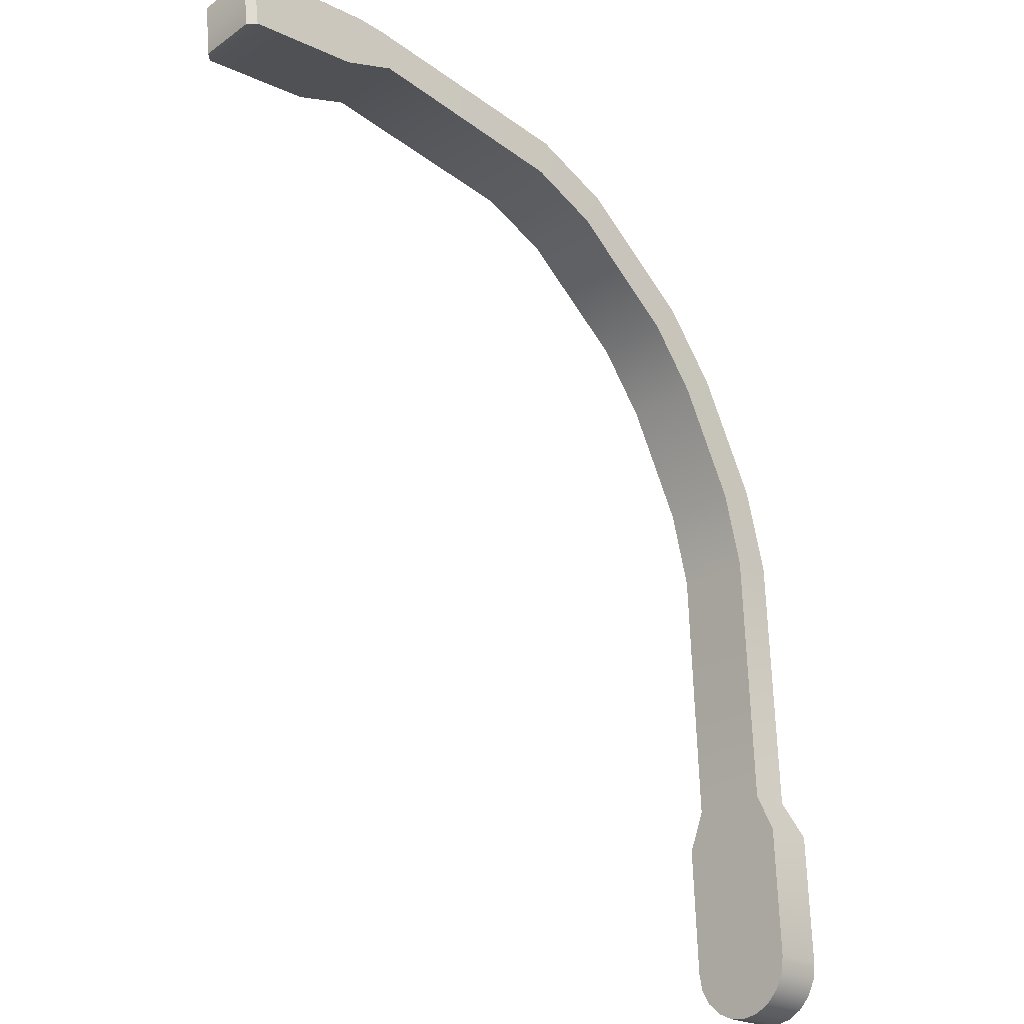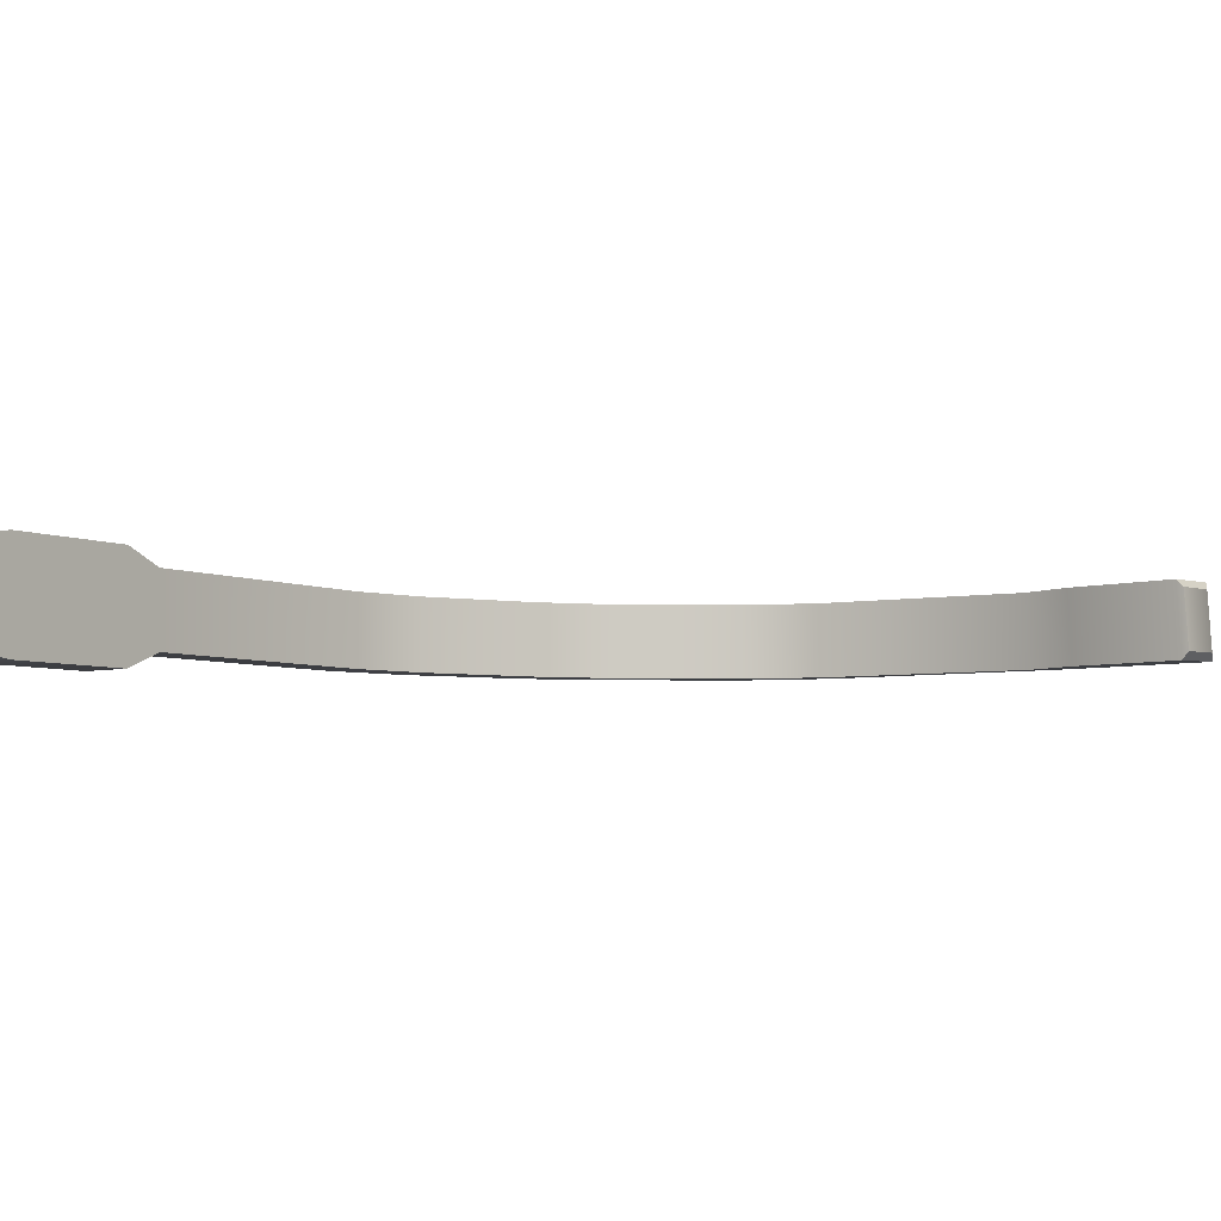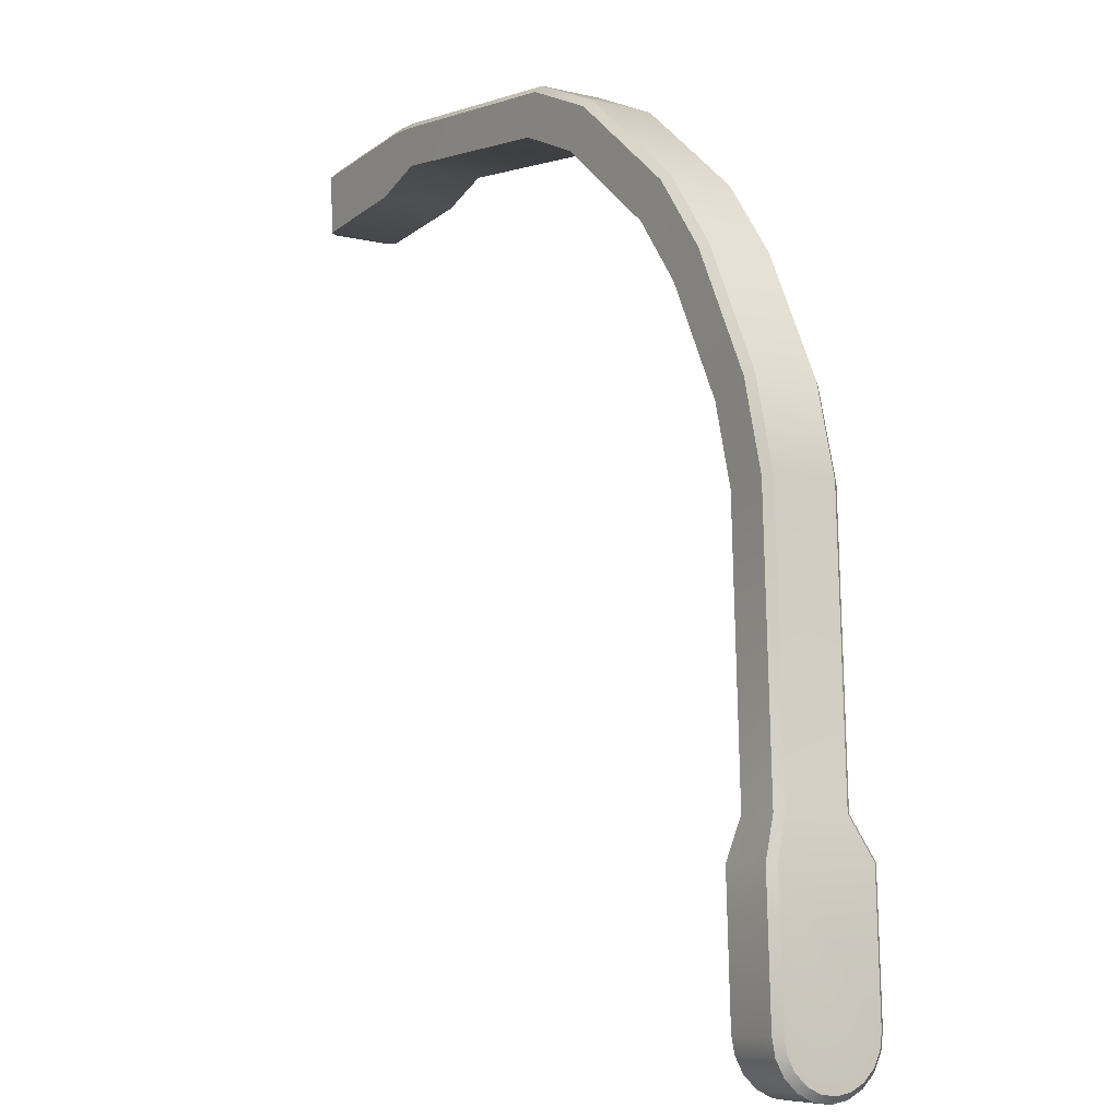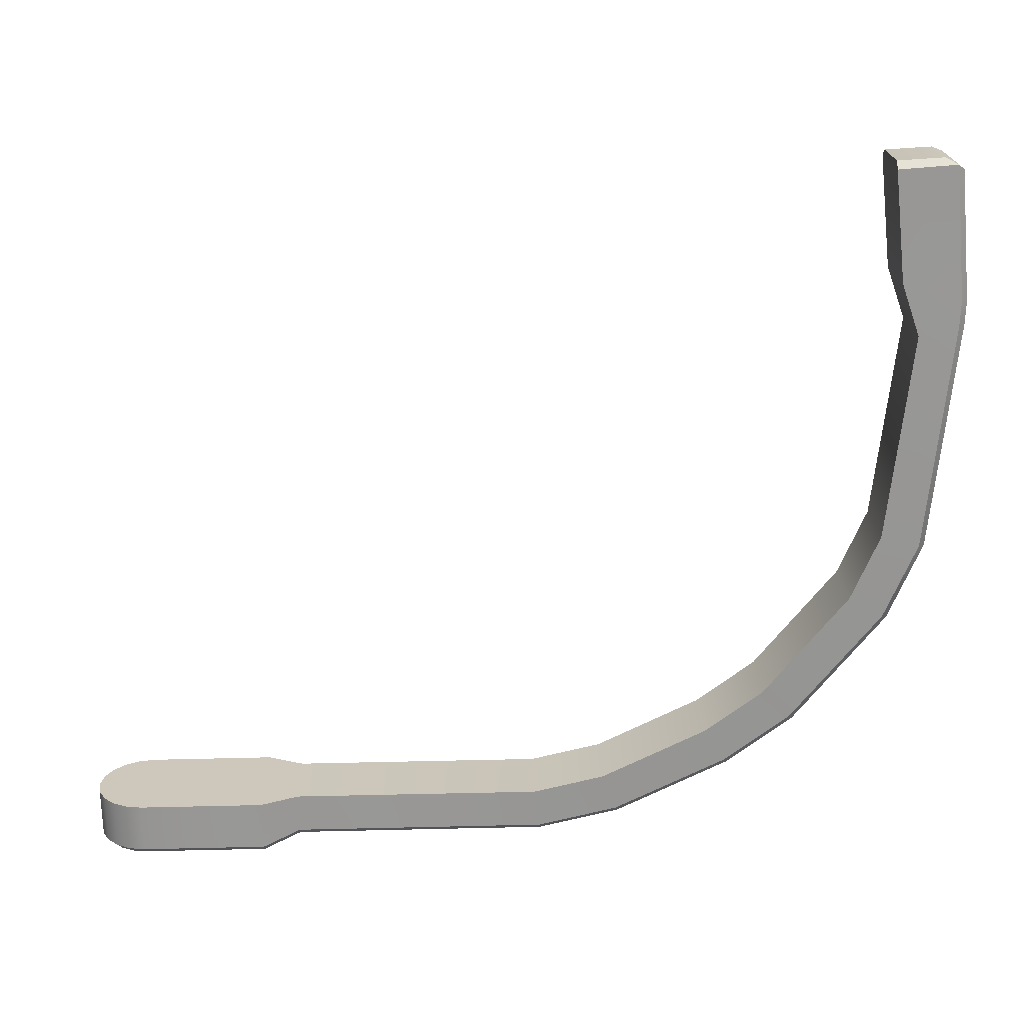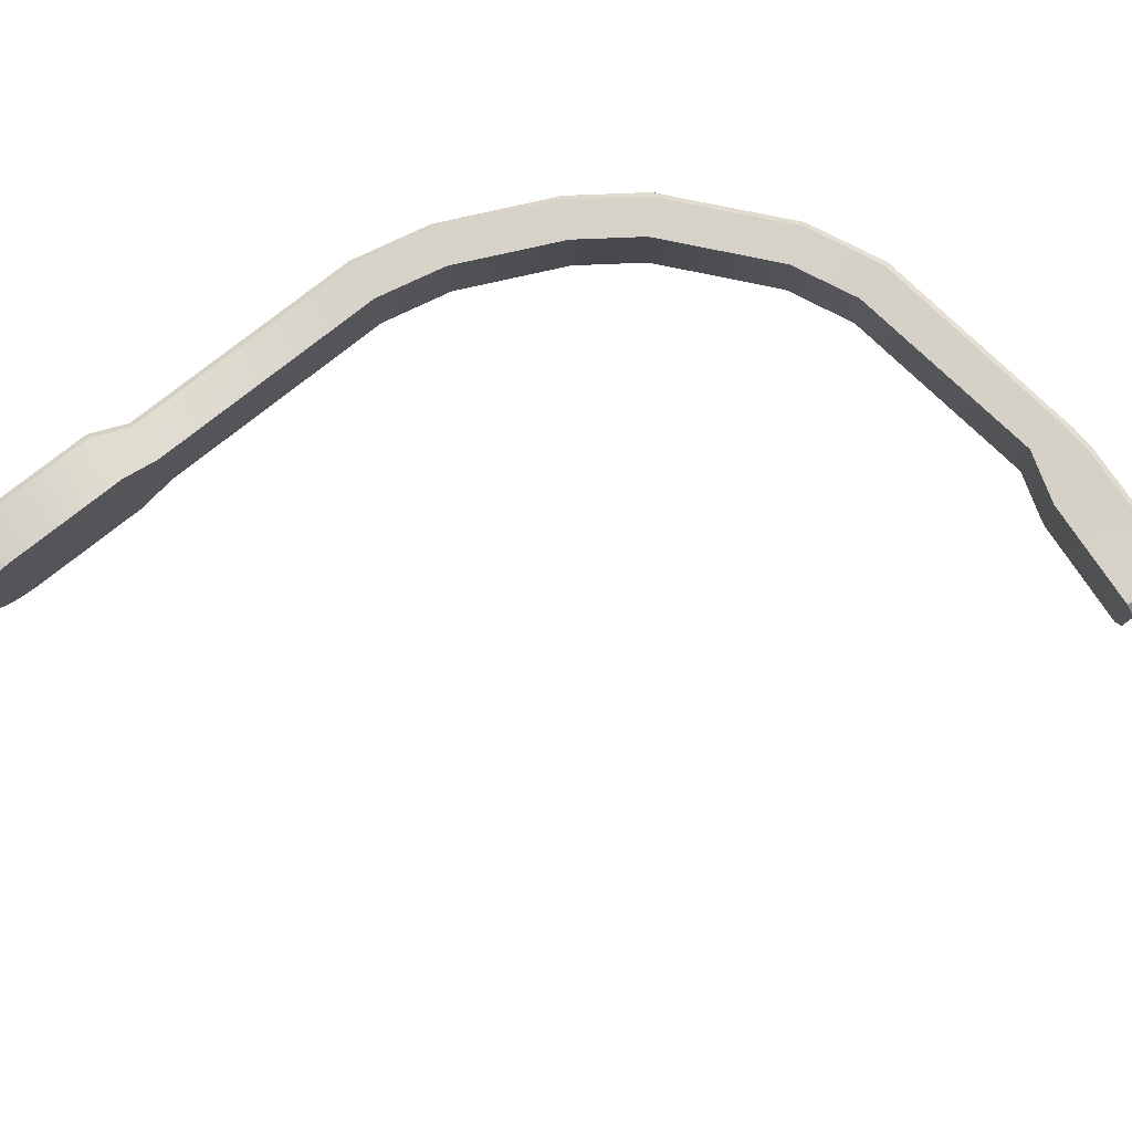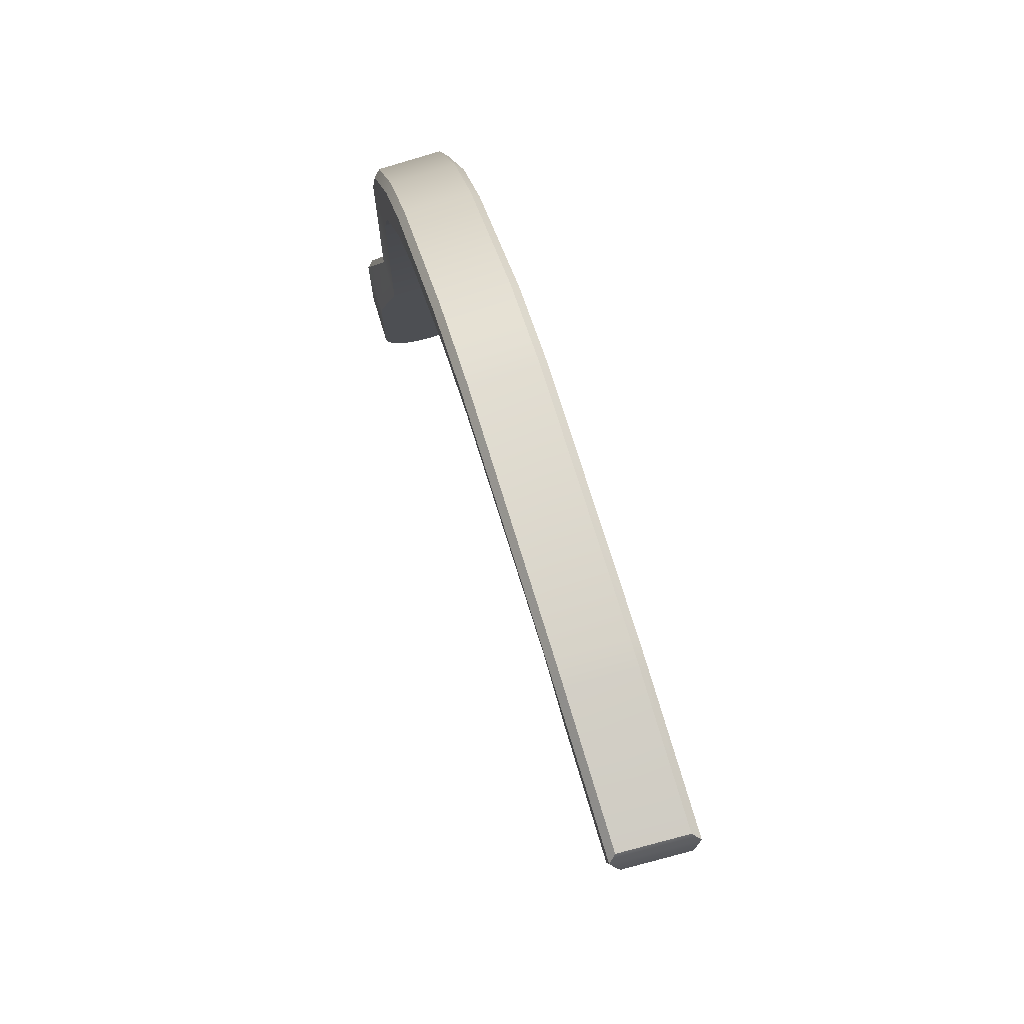
<metadata>
{"format":"obj","ext":"obj","renderer":"f3d","projection":"perspective","resolution":1024,"background":"white","views":[{"elev":-24.8,"azim":-45.9,"up":"+Z"},{"elev":-5.4,"azim":-145.8,"up":"+Y"},{"elev":-5.1,"azim":57.6,"up":"+Z"},{"elev":-67.9,"azim":-91.2,"up":"+Y"},{"elev":76.6,"azim":-131.1,"up":"+Y"},{"elev":77.0,"azim":-107.1,"up":"+Z"}]}
</metadata>
<code>
o Headset_Mic_3
v -0.1246 -0.008506 0.1823
v -0.1239 0.008506 0.1816
v -0.1362 0.008506 0.1769
v -0.137 -0.008506 0.1776
v -0.1642 0.006803 0.1735
v -0.1648 -0.006688 0.1741
v -0.009047 -0.008506 0.1142
v -0.004397 -0.008506 0.09736
v -0.009015 0.008506 0.1138
v -0.004367 0.008506 0.09696
v -0.03318 -0.008506 0.1524
v -0.02224 -0.008506 0.1388
v -0.03304 0.008506 0.1518
v -0.02209 0.008506 0.1382
v -0.07472 -0.008506 0.1779
v -0.05862 -0.008506 0.1716
v -0.07444 0.008506 0.1772
v -0.05834 0.008506 0.1709
v -0.001373 -0.01234 0.02976
v -0.001353 0.01234 0.02944
v -0.001785 -0.008506 0.03848
v -0.001764 0.008506 0.03815
v 0.00055 0 -0.01235
v -2e-05 -0.01234 0.000121
v 0.00052 -0.003812 -0.0117
v 0.000438 -0.007252 -0.00991
v 0.000312 -0.009981 -0.007151
v 0.000155 -0.01173 -0.003695
v -5e-06 0.01234 -0.000163
v 0.000168 0.01173 -0.003965
v 0.000324 0.009981 -0.007381
v 0.000447 0.007252 -0.01008
v 0.000525 0.003812 -0.01179
v -0.1268 -0.008038 0.1914
v -0.1271 -0.006441 0.1929
v -0.1263 0.00753 0.1924
v -0.1259 0.008971 0.1908
v -0.1324 0.009015 0.1908
v -0.1321 0.007554 0.1924
v -0.1327 -0.006423 0.193
v -0.1332 -0.007997 0.1915
v -0.1624 0.007488 0.1889
v -0.1651 0.007103 0.1843
v -0.1657 -0.006387 0.1849
v -0.1631 -0.006489 0.1894
v 0.001162 -0.006904 0.1183
v -0.00026 -0.00844 0.1177
v 0.004956 -0.008487 0.09885
v 0.006468 -0.006956 0.09906
v -0.000218 0.008571 0.1173
v 0.001198 0.007054 0.1179
v 0.006498 0.006995 0.0987
v 0.00499 0.008524 0.09843
v -0.02553 -0.006769 0.1602
v -0.02661 -0.00832 0.1592
v -0.01435 -0.008385 0.144
v -0.01306 -0.006844 0.1448
v -0.02643 0.008691 0.1585
v -0.02538 0.007198 0.1597
v -0.01292 0.00712 0.1443
v -0.01418 0.008625 0.1434
v -0.07219 -0.006602 0.1886
v -0.07257 -0.008174 0.1871
v -0.05402 -0.008242 0.1799
v -0.05324 -0.006681 0.1811
v -0.07225 0.008837 0.1864
v -0.07192 0.007372 0.188
v -0.05296 0.00729 0.1805
v -0.05368 0.008768 0.1791
v 0.01047 -0.01234 0.03022
v 0.012 -0.0108 0.03025
v 0.01201 0.0108 0.02997
v 0.01049 0.01234 0.02989
v 0.009205 -0.006978 0.03896
v 0.007685 -0.00851 0.03892
v 0.007706 0.008502 0.03858
v 0.009223 0.006965 0.03868
v 0.01335 -0.0108 0.000603
v 0.01183 -0.01234 0.000565
v 0.01385 1.6e-05 -0.01031
v 0.0124 -1e-06 -0.0119
v 0.0135 -0.01027 -0.002723
v 0.01201 -0.01174 -0.003251
v 0.01364 -0.008738 -0.005755
v 0.01216 -0.009982 -0.006707
v 0.01375 -0.006342 -0.008176
v 0.01229 -0.007253 -0.009465
v 0.01382 -0.003325 -0.009746
v 0.01237 -0.003814 -0.01126
v 0.01336 0.0108 0.000333
v 0.01184 0.01234 0.000281
v 0.01383 0.003352 -0.009824
v 0.01238 0.003811 -0.01134
v 0.01376 0.006358 -0.008328
v 0.0123 0.007251 -0.009632
v 0.01365 0.008742 -0.005974
v 0.01217 0.00998 -0.006937
v 0.01351 0.01027 -0.002988
v 0.01202 0.01173 -0.003521
v -0.1624 0.008506 0.1735
v -0.1632 -0.008506 0.1742
v -0.1637 0.008954 0.1872
v -0.1645 -0.008058 0.1878
f 7 12 14 9
f 71 78 82 84 86 88 80 92 94 96 98 90 72
f 11 16 18 13
f 15 1 2 17
f 3 4 101 100
f 7 9 10 8
f 11 13 14 12
f 15 17 18 16
f 21 22 20 19
f 8 10 22 21
f 2 1 4 3
f 12 7 47 56
f 16 11 55 64
f 1 15 63 34
f 101 4 41 103
f 46 51 60 57
f 54 59 68 65
f 18 17 66 69
f 19 24 79 70
f 8 21 75 48
f 4 1 34 41
f 19 20 29 30 31 32 33 23 25 26 27 28 24
f 62 67 36 35
f 7 8 48 47
f 5 6 44 43
f 17 2 37 66
f 46 49 52 51
f 9 14 61 50
f 54 57 60 59
f 13 18 69 58
f 62 65 68 67
f 21 19 70 75
f 28 83 79 24
f 49 74 77 52
f 20 22 76 73
f 22 10 53 76
f 14 13 58 61
f 15 16 64 63
f 2 3 38 37
f 3 100 102 38
f 74 71 72 77
f 29 20 73 91
f 10 9 50 53
f 11 12 56 55
f 39 42 45 40
f 27 85 83 28
f 29 91 99 30
f 25 89 87 26
f 26 87 85 27
f 33 93 81 23
f 32 95 93 33
f 30 99 97 31
f 31 97 95 32
f 23 81 89 25
f 35 40 41 34
f 102 103 45 42
f 40 45 103 41
f 39 36 37 38
f 47 48 49 46
f 51 52 53 50
f 55 56 57 54
f 59 60 61 58
f 63 64 65 62
f 67 68 69 66
f 56 47 46 57
f 60 51 50 61
f 64 55 54 65
f 68 59 58 69
f 34 63 62 35
f 36 67 66 37
f 75 70 71 74
f 77 72 73 76
f 48 75 74 49
f 52 77 76 53
f 42 39 38 102
f 80 88 89 81
f 88 86 87 89
f 86 84 85 87
f 84 82 83 85
f 82 78 79 83
f 90 98 99 91
f 98 96 97 99
f 96 94 95 97
f 94 92 93 95
f 78 71 70 79
f 72 90 91 73
f 92 80 81 93
f 36 39 40 35
f 6 5 100 101
f 43 44 103 102
f 5 43 102 100
f 44 6 101 103

</code>
